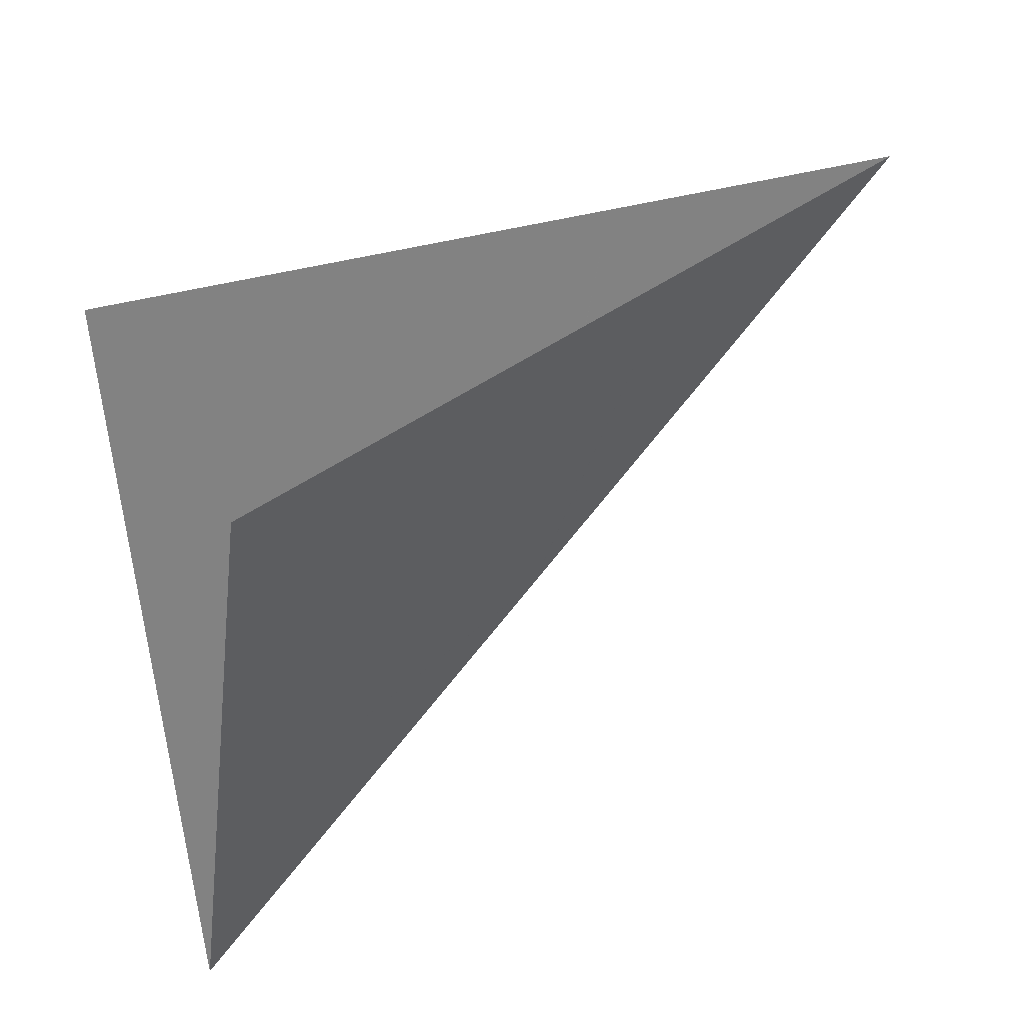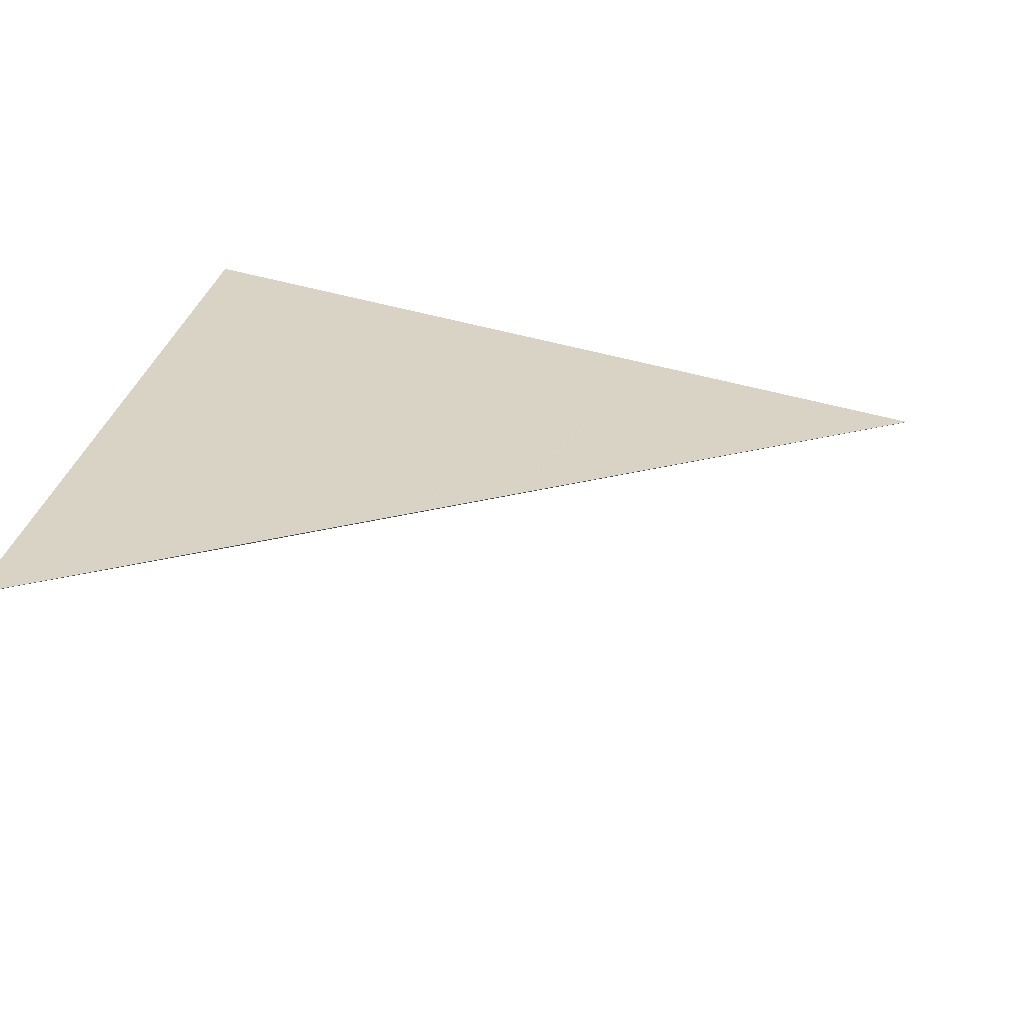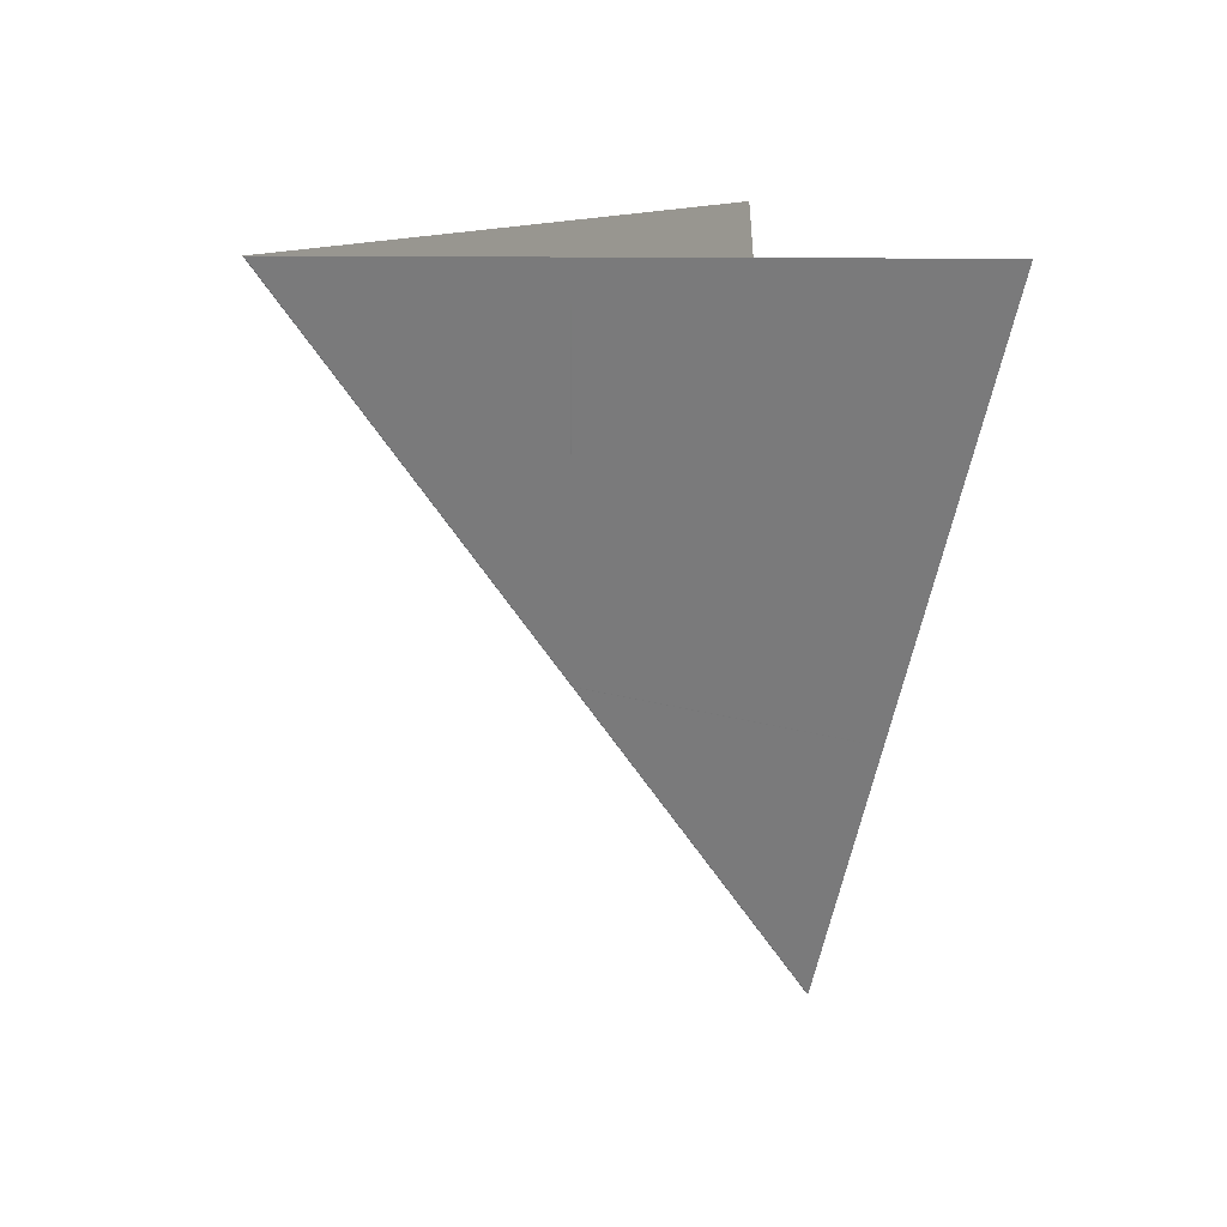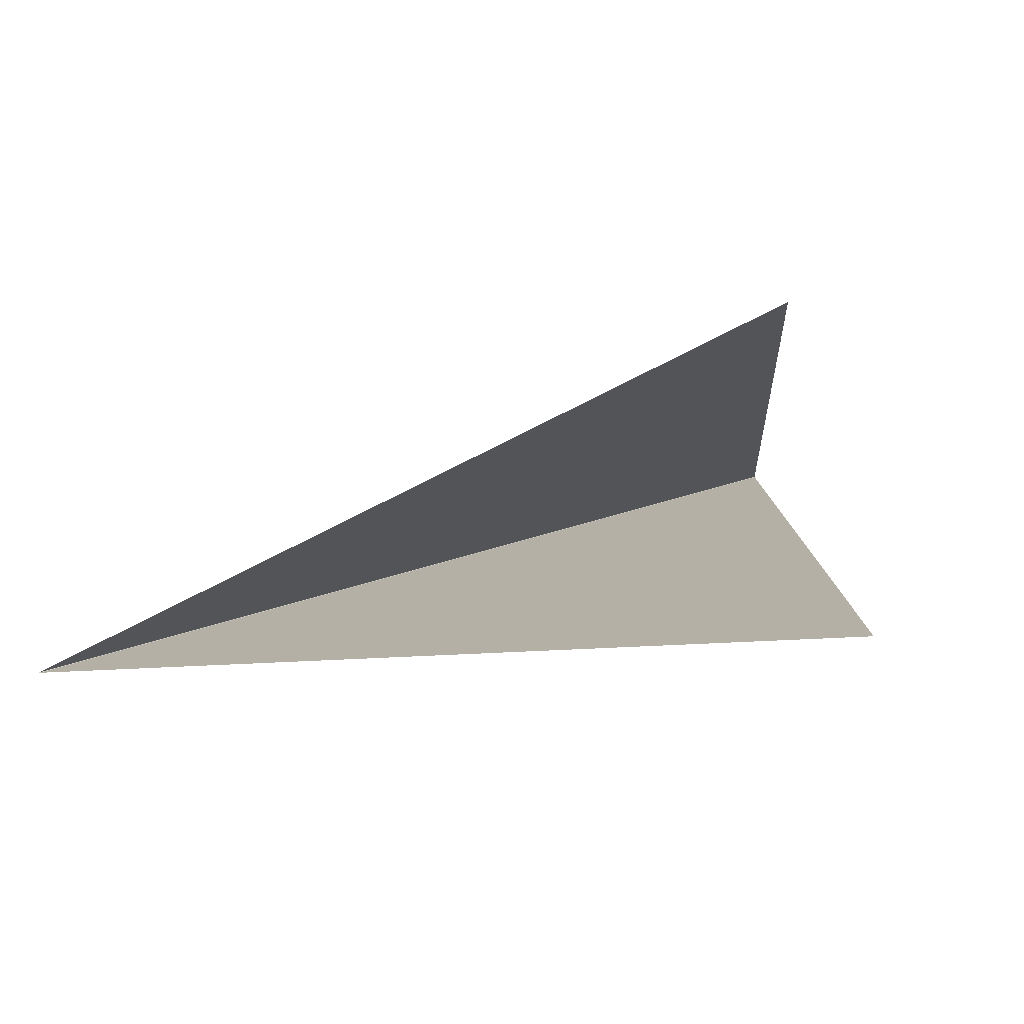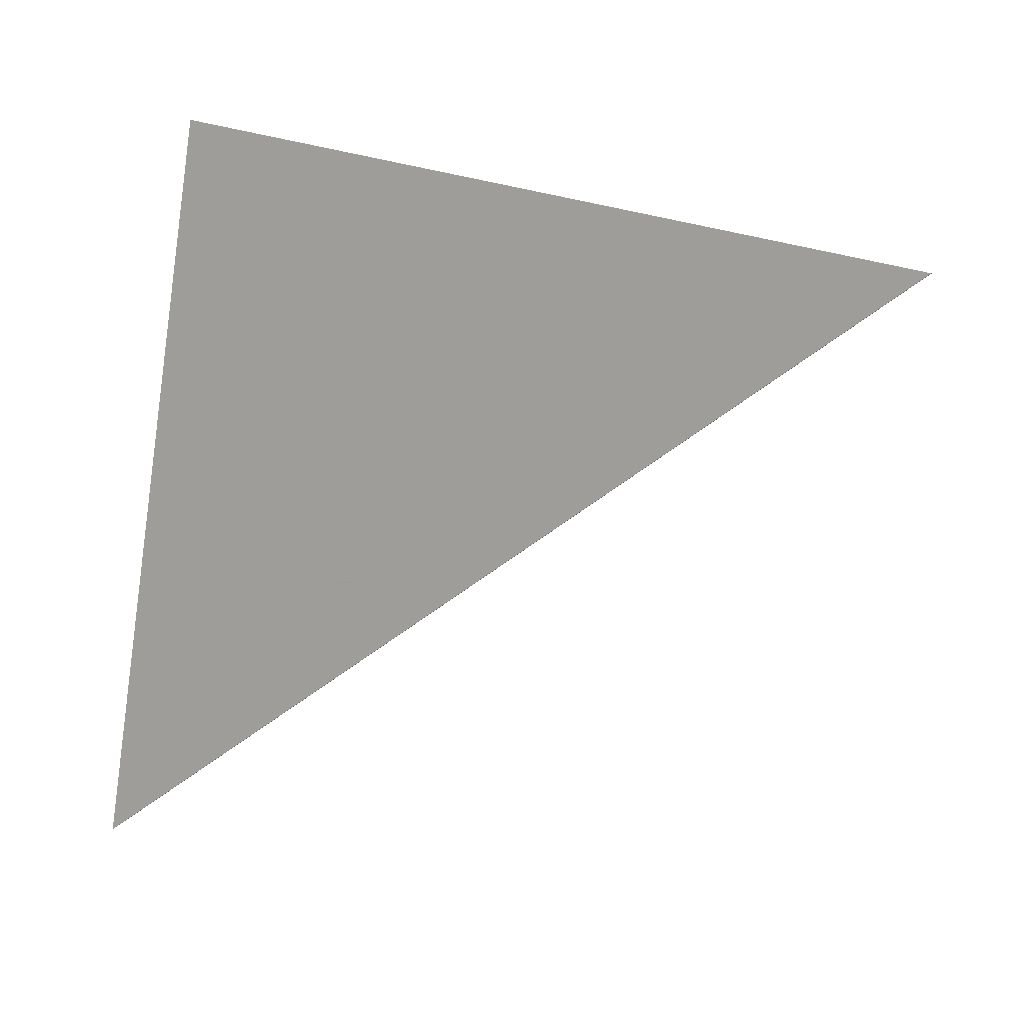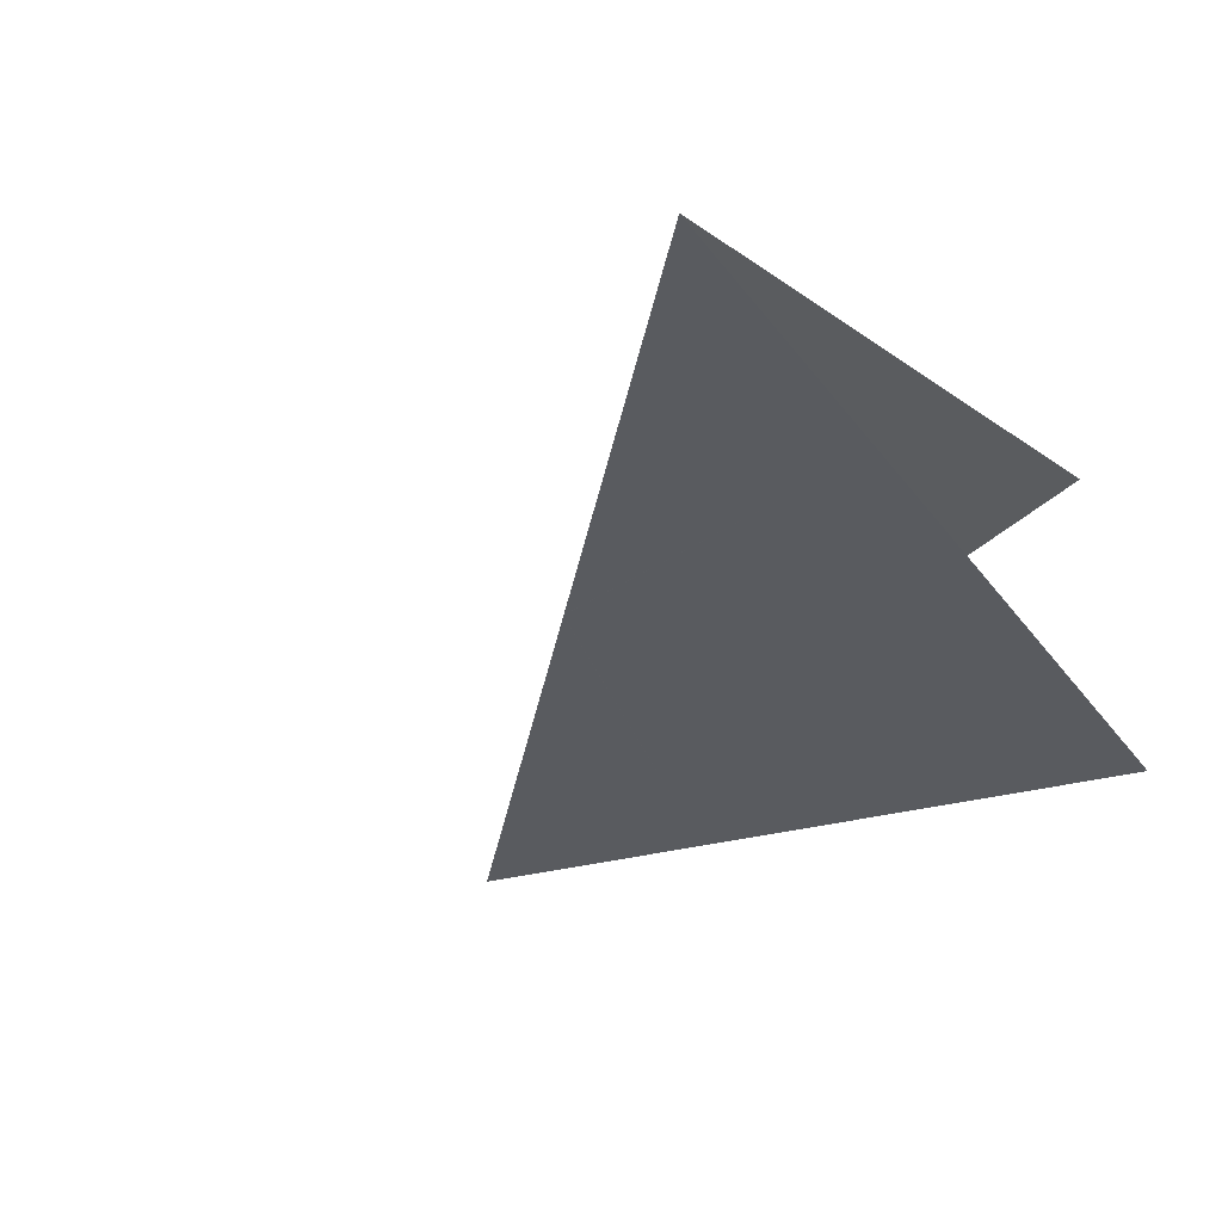
<metadata>
{"format":"obj","ext":"obj","renderer":"f3d","projection":"perspective","resolution":1024,"background":"white","views":[{"elev":57.6,"azim":155.8,"up":"+Y"},{"elev":-62.1,"azim":-174.0,"up":"+Y"},{"elev":1.0,"azim":-43.6,"up":"+Y"},{"elev":-3.6,"azim":97.8,"up":"+Z"},{"elev":11.1,"azim":-138.9,"up":"+Y"},{"elev":-45.3,"azim":43.3,"up":"+Z"}]}
</metadata>
<code>
v 0.004372 0.004197 -0.01106
v 0.0007561 0.003974 -0.01154
v 3.873e-06 -0.0005453 -0.01394
v 0.0007543 0.003973 -0.01155
v 7.035e-06 -0.0005375 -0.01393
v 0.0007525 0.003973 -0.01155
v 4.973e-06 -0.0005383 -0.01394
v 3.732e-06 -0.0005487 -0.01394
v 1.028e-05 -0.0005416 -0.01394
v 2.765e-06 -0.0005383 -0.01394
v 1.233e-06 -0.0005476 -0.01394
v 0.00437 0.004198 -0.01106
v 0.004366 0.004199 -0.01106
v 8.456e-06 -0.000536 -0.01393
v 0.0007579 0.003974 -0.01154
v 1.525e-06 -0.00055 -0.01394
v 7.006e-06 -0.0005451 -0.01394
v 6.445e-06 -0.0005401 -0.01394
v 6.471e-06 -0.0005428 -0.01394
v 1.996e-06 -0.000543 -0.01394
v 8.194e-06 -0.000538 -0.01393
v 0.004368 0.004199 -0.01106
v 8.855e-06 -0.00054 -0.01394
v 4.269e-06 -0.0005418 -0.01394
v 0.004373 0.004196 -0.01106
v 1.225e-05 -0.0005425 -0.01394
v 0.004374 0.004194 -0.01107
v 1.111e-05 -0.0005469 -0.01394
v 1.516e-05 -0.0005476 -0.01394
v 1.455e-05 -0.0005427 -0.01394
v 9.676e-06 -0.0005452 -0.01394
v 1.257e-05 -0.0005447 -0.01394
v 1.531e-05 -0.0005437 -0.01394
v 0.004793 0.0009503 -0.01269
v 0.004793 0.0009519 -0.01269
v 1.663e-05 -0.0005422 -0.01394
v 0.004375 0.004193 -0.01107
v 0.004793 0.0009487 -0.01269
v 1.477e-05 -0.0005457 -0.01394
v 1.026e-05 -0.0005492 -0.01394
v 5.366e-06 -0.0005507 -0.01394
v 7.364e-06 -0.0005479 -0.01394
v 0.004794 0.0009471 -0.01269
v 1.611e-05 -0.0005549 -0.01394
v 1.289e-05 -0.0005525 -0.01394
v 1.089e-05 -0.000554 -0.01394
v 5.848e-06 -0.0005527 -0.01394
v 0.004794 0.0009439 -0.01269
v 1.686e-05 -0.0005531 -0.01394
v 0.0051 -0.001431 -0.01388
v 0.005101 -0.001432 -0.01388
v 1.261e-05 -0.0005504 -0.01394
v 1.544e-05 -0.0005513 -0.01394
v 0.005101 -0.001434 -0.01388
v 9.005e-06 -0.0005517 -0.01394
v 1.637e-05 -0.0005493 -0.01394
v 1.829e-05 -0.0005505 -0.01394
v 0.0051 -0.001429 -0.01388
v 2.047e-05 -0.000551 -0.01394
v 0.004794 0.0009423 -0.01269
v 1.844e-05 -0.0005517 -0.01394
v 0.004794 0.0009455 -0.01269
v 1.623e-05 -0.0005569 -0.01394
v 1.726e-05 -0.0005588 -0.01394
v 1.164e-05 -0.0005573 -0.01395
v 0.00552 -0.004681 -0.0155
v 1.23e-05 -0.0005561 -0.01394
v 1.434e-05 -0.000558 -0.01394
v 1.678e-05 -0.0005597 -0.01395
v 1.481e-05 -0.0005596 -0.01395
v 9.791e-06 -0.0005562 -0.01395
v 8.609e-06 -0.000555 -0.01394
v 1.392e-05 -0.0005593 -0.01395
v 0.005101 -0.001435 -0.01388
v 5.658e-06 -0.0005531 -0.01395
v 0.005101 -0.001437 -0.01388
v 0.00552 -0.004682 -0.0155
v 0.005519 -0.004682 -0.01551
v 0.00552 -0.00468 -0.0155
v 1.895e-05 -0.0005601 -0.01395
v 0.005101 -0.001439 -0.01388
v 8.203e-06 -0.0005539 -0.01395
v 1.162e-05 -0.0005544 -0.01395
v 1.126e-05 -0.0005564 -0.01395
v 1.37e-05 -0.0005564 -0.01395
v 1.52e-05 -0.0005527 -0.01395
v 0.005519 -0.004681 -0.01551
v 1.442e-05 -0.0005586 -0.01395
v 1.612e-05 -0.0005581 -0.01395
v 0.004956 -0.001072 -0.01535
v 1.65e-05 -0.0005569 -0.01395
v 0.005519 -0.00468 -0.01551
v 0.004956 -0.001074 -0.01535
v 0.004956 -0.001076 -0.01535
v 1.542e-05 -0.0005549 -0.01395
v 1.014e-05 -0.0005522 -0.01395
v 5.377e-06 -0.0005515 -0.01395
v 0.005519 -0.004678 -0.01551
v 1.82e-05 -0.0005583 -0.01395
v 0.004956 -0.001077 -0.01535
v 9.291e-06 -0.0005467 -0.01395
v 1.518e-05 -0.0005464 -0.01395
v 1.71e-05 -0.0005476 -0.01395
v 1.729e-05 -0.0005488 -0.01395
v 1.584e-05 -0.0005506 -0.01395
v 4.661e-06 -0.0005489 -0.01395
v 0.004542 0.001573 -0.01523
v 0.004543 0.001571 -0.01523
v 0.004543 0.001569 -0.01523
v 8.206e-06 -0.0005497 -0.01395
v 0.004955 -0.00107 -0.01535
v 1.394e-05 -0.0005446 -0.01395
v 1.162e-05 -0.0005479 -0.01395
v 1.199e-05 -0.0005503 -0.01395
v 1.439e-05 -0.0005487 -0.01395
v 0.004955 -0.001069 -0.01535
v 0.004955 -0.001067 -0.01535
v 1.921e-05 -0.0005478 -0.01395
v 0.004543 0.001567 -0.01523
v 1.129e-05 -0.0005415 -0.01395
v 9.995e-06 -0.0005442 -0.01395
v 8.53e-06 -0.0005423 -0.01395
v 2.978e-06 -0.0005468 -0.01395
v 5.956e-06 -0.0005425 -0.01395
v 1.088e-05 -0.0005391 -0.01395
v 1.311e-05 -0.0005392 -0.01395
v 1.388e-05 -0.0005401 -0.01395
v 1.347e-05 -0.0005424 -0.01395
v 0.003978 0.00518 -0.01507
v 0.003977 0.005182 -0.01507
v 0.003976 0.005183 -0.01507
v 0.004542 0.001575 -0.01523
v 8.934e-06 -0.0005382 -0.01395
v 0.004542 0.001576 -0.01523
v 6.44e-06 -0.0005456 -0.01395
v 0.004541 0.001578 -0.01523
v 1.508e-05 -0.0005383 -0.01395
v 0.003979 0.005178 -0.01507
v 2.949e-06 -0.000543 -0.01395
v 3.158e-06 -0.000539 -0.01395
v 5.325e-06 -0.0005399 -0.01395
v 5.17e-06 -0.0005369 -0.01395
v 5.283e-07 -0.0005458 -0.01395
v 1.025e-06 -0.0005406 -0.01395
v 3.664e-06 -0.0005351 -0.01395
v 5.609e-06 -0.0005339 -0.01395
v 6.749e-06 -0.0005344 -0.01395
v 7.484e-06 -0.0005366 -0.01395
v 1.538e-06 -0.0005353 -0.01395
v 0.0005013 0.004599 -0.01409
v 0.000503 0.004599 -0.01409
v 0.0005048 0.0046 -0.01409
v 0.003973 0.005185 -0.01507
v 0.003974 0.005184 -0.01507
v 0.003971 0.005184 -0.01507
v 6.905e-06 -0.0005322 -0.01395
v 0.0005065 0.0046 -0.01409
v -0.002038 0.00417 -0.01337
v -3.12e-06 -0.0005311 -0.01395
v 0.0004962 0.004598 -0.01409
v -4.535e-06 -0.0005353 -0.01395
v -3.394e-06 -0.0005333 -0.01395
v -2.19e-06 -0.0005331 -0.01395
v -5.019e-07 -0.0005346 -0.01395
v -1.332e-06 -0.0005426 -0.01395
v -3.06e-06 -0.000539 -0.01395
v -7.726e-07 -0.0005386 -0.01395
v -2.336e-06 -0.0005361 -0.01395
v 0.0004979 0.004598 -0.01409
v 0.0004996 0.004599 -0.01409
v -4.18e-06 -0.0005414 -0.01395
v -1.781e-06 -0.0005461 -0.01395
v -0.00204 0.00417 -0.01337
v -0.002042 0.00417 -0.01337
v -0.002044 0.00417 -0.01337
v -6.27e-06 -0.0005366 -0.01395
v -0.005515 0.003584 -0.01239
v -0.005516 0.003583 -0.01239
v -0.005516 0.003582 -0.01238
v -0.005513 0.003584 -0.01239
v -1.231e-05 -0.0005354 -0.01394
v -0.002049 0.004169 -0.01337
v -9.146e-06 -0.0005393 -0.01394
v -6.635e-06 -0.0005407 -0.01395
v -7.966e-06 -0.000542 -0.01394
v -4.826e-06 -0.0005442 -0.01395
v -2.607e-06 -0.0005469 -0.01394
v -6.74e-06 -0.0005438 -0.01394
v -1.107e-05 -0.0005396 -0.01394
v -1.143e-05 -0.0005375 -0.01394
v -1.054e-05 -0.0005367 -0.01394
v -8.354e-06 -0.0005371 -0.01395
v -1.087e-05 -0.0005407 -0.01394
v -0.002045 0.004169 -0.01337
v -0.002047 0.004169 -0.01337
v -0.001902 0.003808 -0.0119
v -0.0019 0.003808 -0.0119
v -0.001898 0.003808 -0.0119
v -0.005515 0.003582 -0.01238
v -8.506e-06 -0.0005409 -0.01394
v -0.001904 0.003807 -0.0119
v -1.156e-05 -0.0005373 -0.01394
v -0.005512 0.003582 -0.01238
v -7.59e-06 -0.0005429 -0.01394
v -5.949e-06 -0.0005424 -0.01394
v -4.42e-06 -0.0005452 -0.01394
v -1.31e-06 -0.0005473 -0.01394
v -3.426e-06 -0.0005433 -0.01394
v -7.545e-06 -0.0005391 -0.01394
v -9.788e-06 -0.0005385 -0.01394
v -1.078e-05 -0.0005391 -0.01394
v -1.067e-05 -0.0005405 -0.01394
v -5.368e-06 -0.0005389 -0.01394
v -0.005514 0.003582 -0.01238
v 0.000749 0.003973 -0.01155
v 0.0007507 0.003973 -0.01155
v -0.001897 0.003808 -0.0119
v -1.279e-06 -0.0005388 -0.01394
v -2.159e-06 -0.0005413 -0.01394
v 2.241e-07 -0.0005411 -0.01394
v -5.332e-07 -0.0005446 -0.01394
v 0.0007472 0.003973 -0.01155
v -1.862e-06 -0.0005343 -0.01393
v -0.001893 0.003808 -0.0119
v 6.855e-07 -0.0005376 -0.01394
v -9.914e-07 -0.0005361 -0.01393
v -2.245e-06 -0.0005362 -0.01393
v -3.516e-06 -0.0005378 -0.01394
v -0.001895 0.003808 -0.0119
o DodecagonShape_web
f 16 8 3 11
f 21 22 13 14
f 9 1 12 23
f 23 12 22 21
f 20 24 7 10
f 24 3 19 18
f 5 2 4 7
f 13 15 14
f 14 15 2 5
f 7 4 6 10
f 18 19 23 21
f 19 17 9 23
f 3 8 17 19
f 11 3 24 20
f 7 24 18 5
f 5 18 21 14
f 30 27 25 26
f 26 25 1 9
f 31 42 28 32
f 17 31 26 9
f 28 40 29 39
f 16 41 42 8
f 35 37 36
f 32 28 39 33
f 30 32 33 36
f 42 41 40 28
f 29 43 38 39
f 39 38 34 33
f 36 37 27 30
f 33 34 35 36
f 8 42 31 17
f 26 31 32 30
f 40 52 56 29
f 45 46 44 49
f 55 47 46 45
f 41 55 52 40
f 56 62 43 29
f 58 60 59
f 57 53 61 59
f 16 47 55 41
f 56 52 53 57
f 53 45 49 61
f 44 54 51 49
f 52 55 45 53
f 59 60 48 57
f 57 48 62 56
f 49 51 50 61
f 61 50 58 59
f 47 72 67 46
f 73 78 77 70
f 70 77 66 69
f 69 66 79 80
f 79 81 80
f 72 75 71 65
f 16 75 72 47
f 64 76 74 63
f 63 74 54 44
f 65 71 73 70
f 80 81 76 64
f 64 68 69 80
f 63 67 68 64
f 68 65 70 69
f 67 72 65 68
f 46 67 63 44
f 71 84 88 73
f 83 96 86 95
f 82 97 96 83
f 100 98 99
f 86 90 93 95
f 95 93 94 91
f 91 94 100 99
f 89 92 87 88
f 75 82 84 71
f 88 87 78 73
f 84 82 83 85
f 85 83 95 91
f 88 84 85 89
f 16 97 82 75
f 89 85 91 99
f 99 98 92 89
f 104 115 103 118
f 105 114 115 104
f 119 117 118
f 112 107 108 102
f 102 108 109 103
f 103 109 119 118
f 104 116 111 105
f 105 111 90 86
f 115 113 102 103
f 16 106 110 97
f 97 110 114 96
f 114 110 113 115
f 96 114 105 86
f 113 101 112 102
f 110 106 101 113
f 118 117 116 104
f 127 120 126 137
f 138 136 137
f 101 121 128 112
f 122 124 133 125
f 135 123 124 122
f 106 135 121 101
f 121 135 122 120
f 120 122 125 126
f 128 132 107 112
f 16 123 135 106
f 133 131 130 125
f 127 134 132 128
f 126 129 138 137
f 128 121 120 127
f 137 136 134 127
f 125 130 129 126
f 157 155 156
f 149 150 151 145
f 145 151 152 146
f 146 152 157 156
f 147 153 154 148
f 147 142 146 156
f 148 141 142 147
f 142 140 145 146
f 141 139 140 142
f 124 141 148 133
f 140 144 149 145
f 139 143 144 140
f 123 139 141 124
f 156 155 153 147
f 148 154 131 133
f 16 143 139 123
f 164 170 150 149
f 163 169 170 164
f 163 168 162 159
f 164 167 168 163
f 168 166 161 162
f 167 165 166 168
f 144 167 164 149
f 166 171 176 161
f 162 173 158 159
f 165 172 171 166
f 143 165 167 144
f 158 160 159
f 159 160 169 163
f 16 172 165 143
f 176 175 174 161
f 161 174 173 162
f 193 179 178 189
f 189 178 177 190
f 190 177 180 181
f 191 195 194 192
f 192 194 175 176
f 191 183 190 181
f 192 184 183 191
f 183 185 189 190
f 184 186 185 183
f 171 184 192 176
f 180 182 181
f 185 188 193 189
f 186 187 188 185
f 172 186 184 171
f 16 187 186 172
f 181 182 195 191
f 213 198 197 209
f 209 197 196 210
f 210 196 201 202
f 211 214 199 212
f 212 199 179 193
f 211 200 210 202
f 212 204 200 211
f 200 205 209 210
f 204 206 205 200
f 201 203 202
f 188 204 212 193
f 205 208 213 209
f 206 207 208 205
f 187 206 204 188
f 16 207 206 187
f 202 203 214 211
f 228 217 198 213
f 227 229 217 228
f 226 215 222 223
f 225 216 215 226
f 10 6 216 225
f 227 218 226 223
f 228 219 218 227
f 218 220 225 226
f 222 224 223
f 219 221 220 218
f 208 219 228 213
f 220 20 10 225
f 221 11 20 220
f 207 221 219 208
f 16 11 221 207
f 223 224 229 227

</code>
